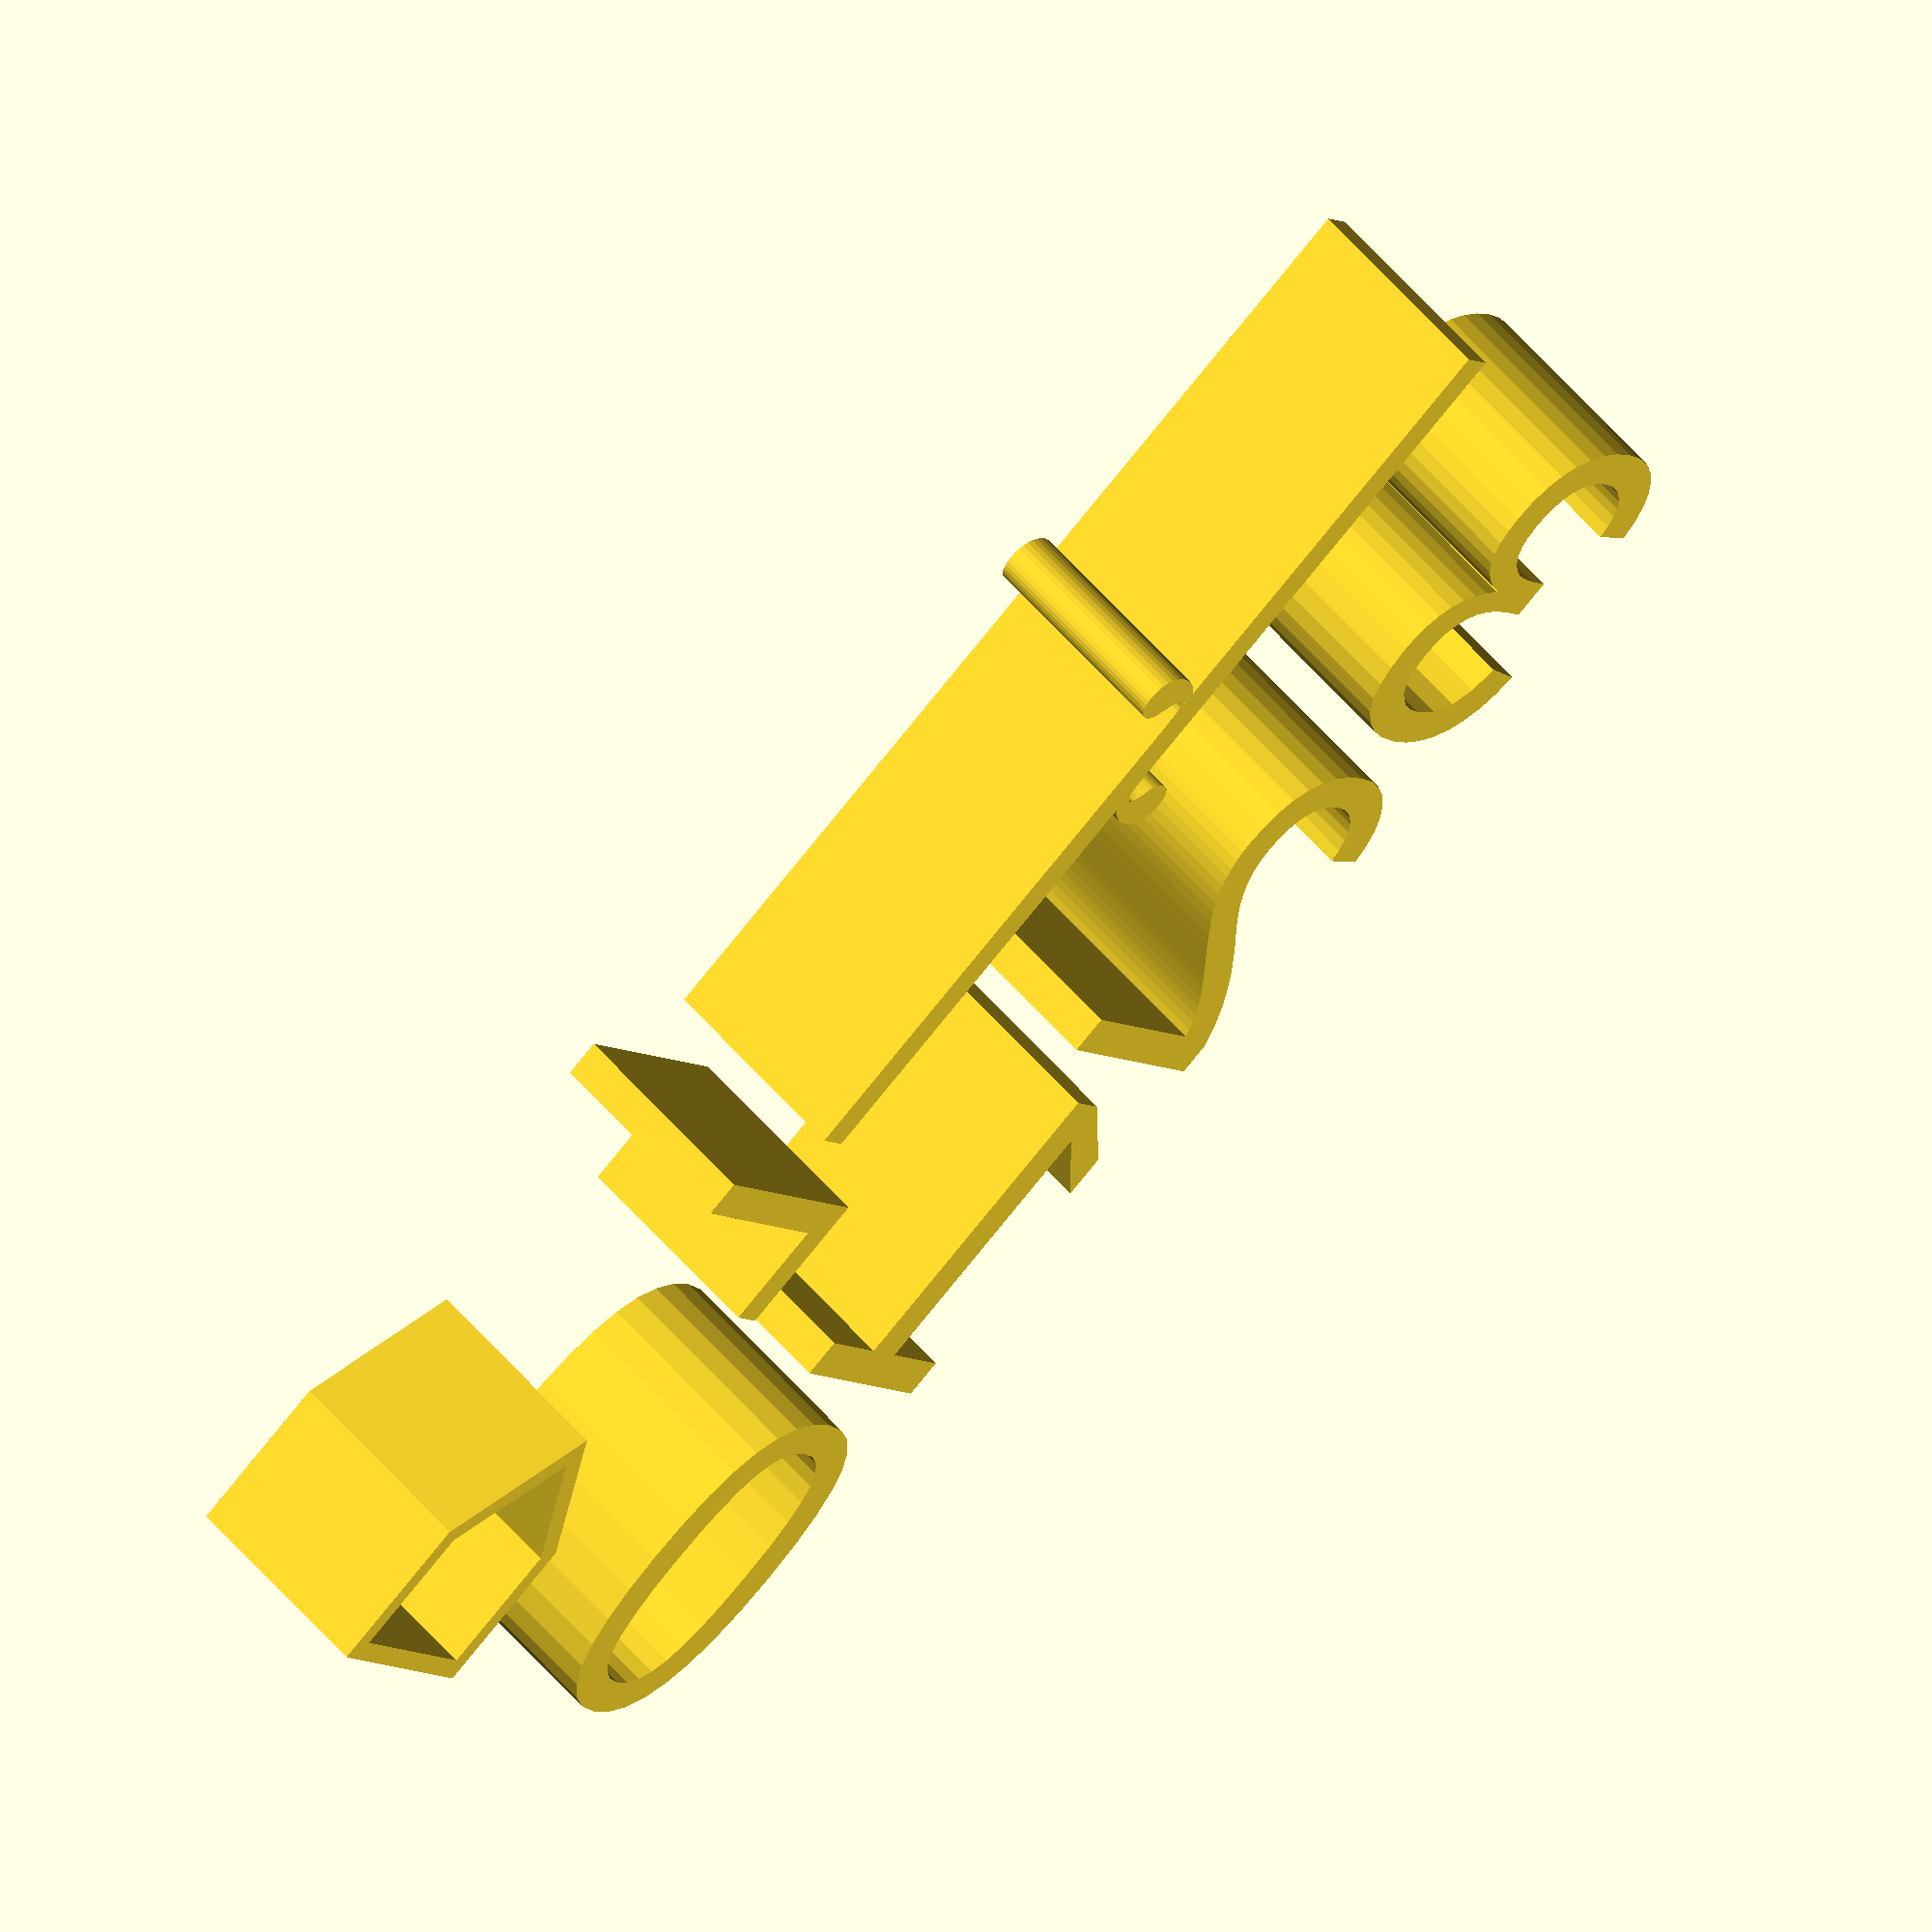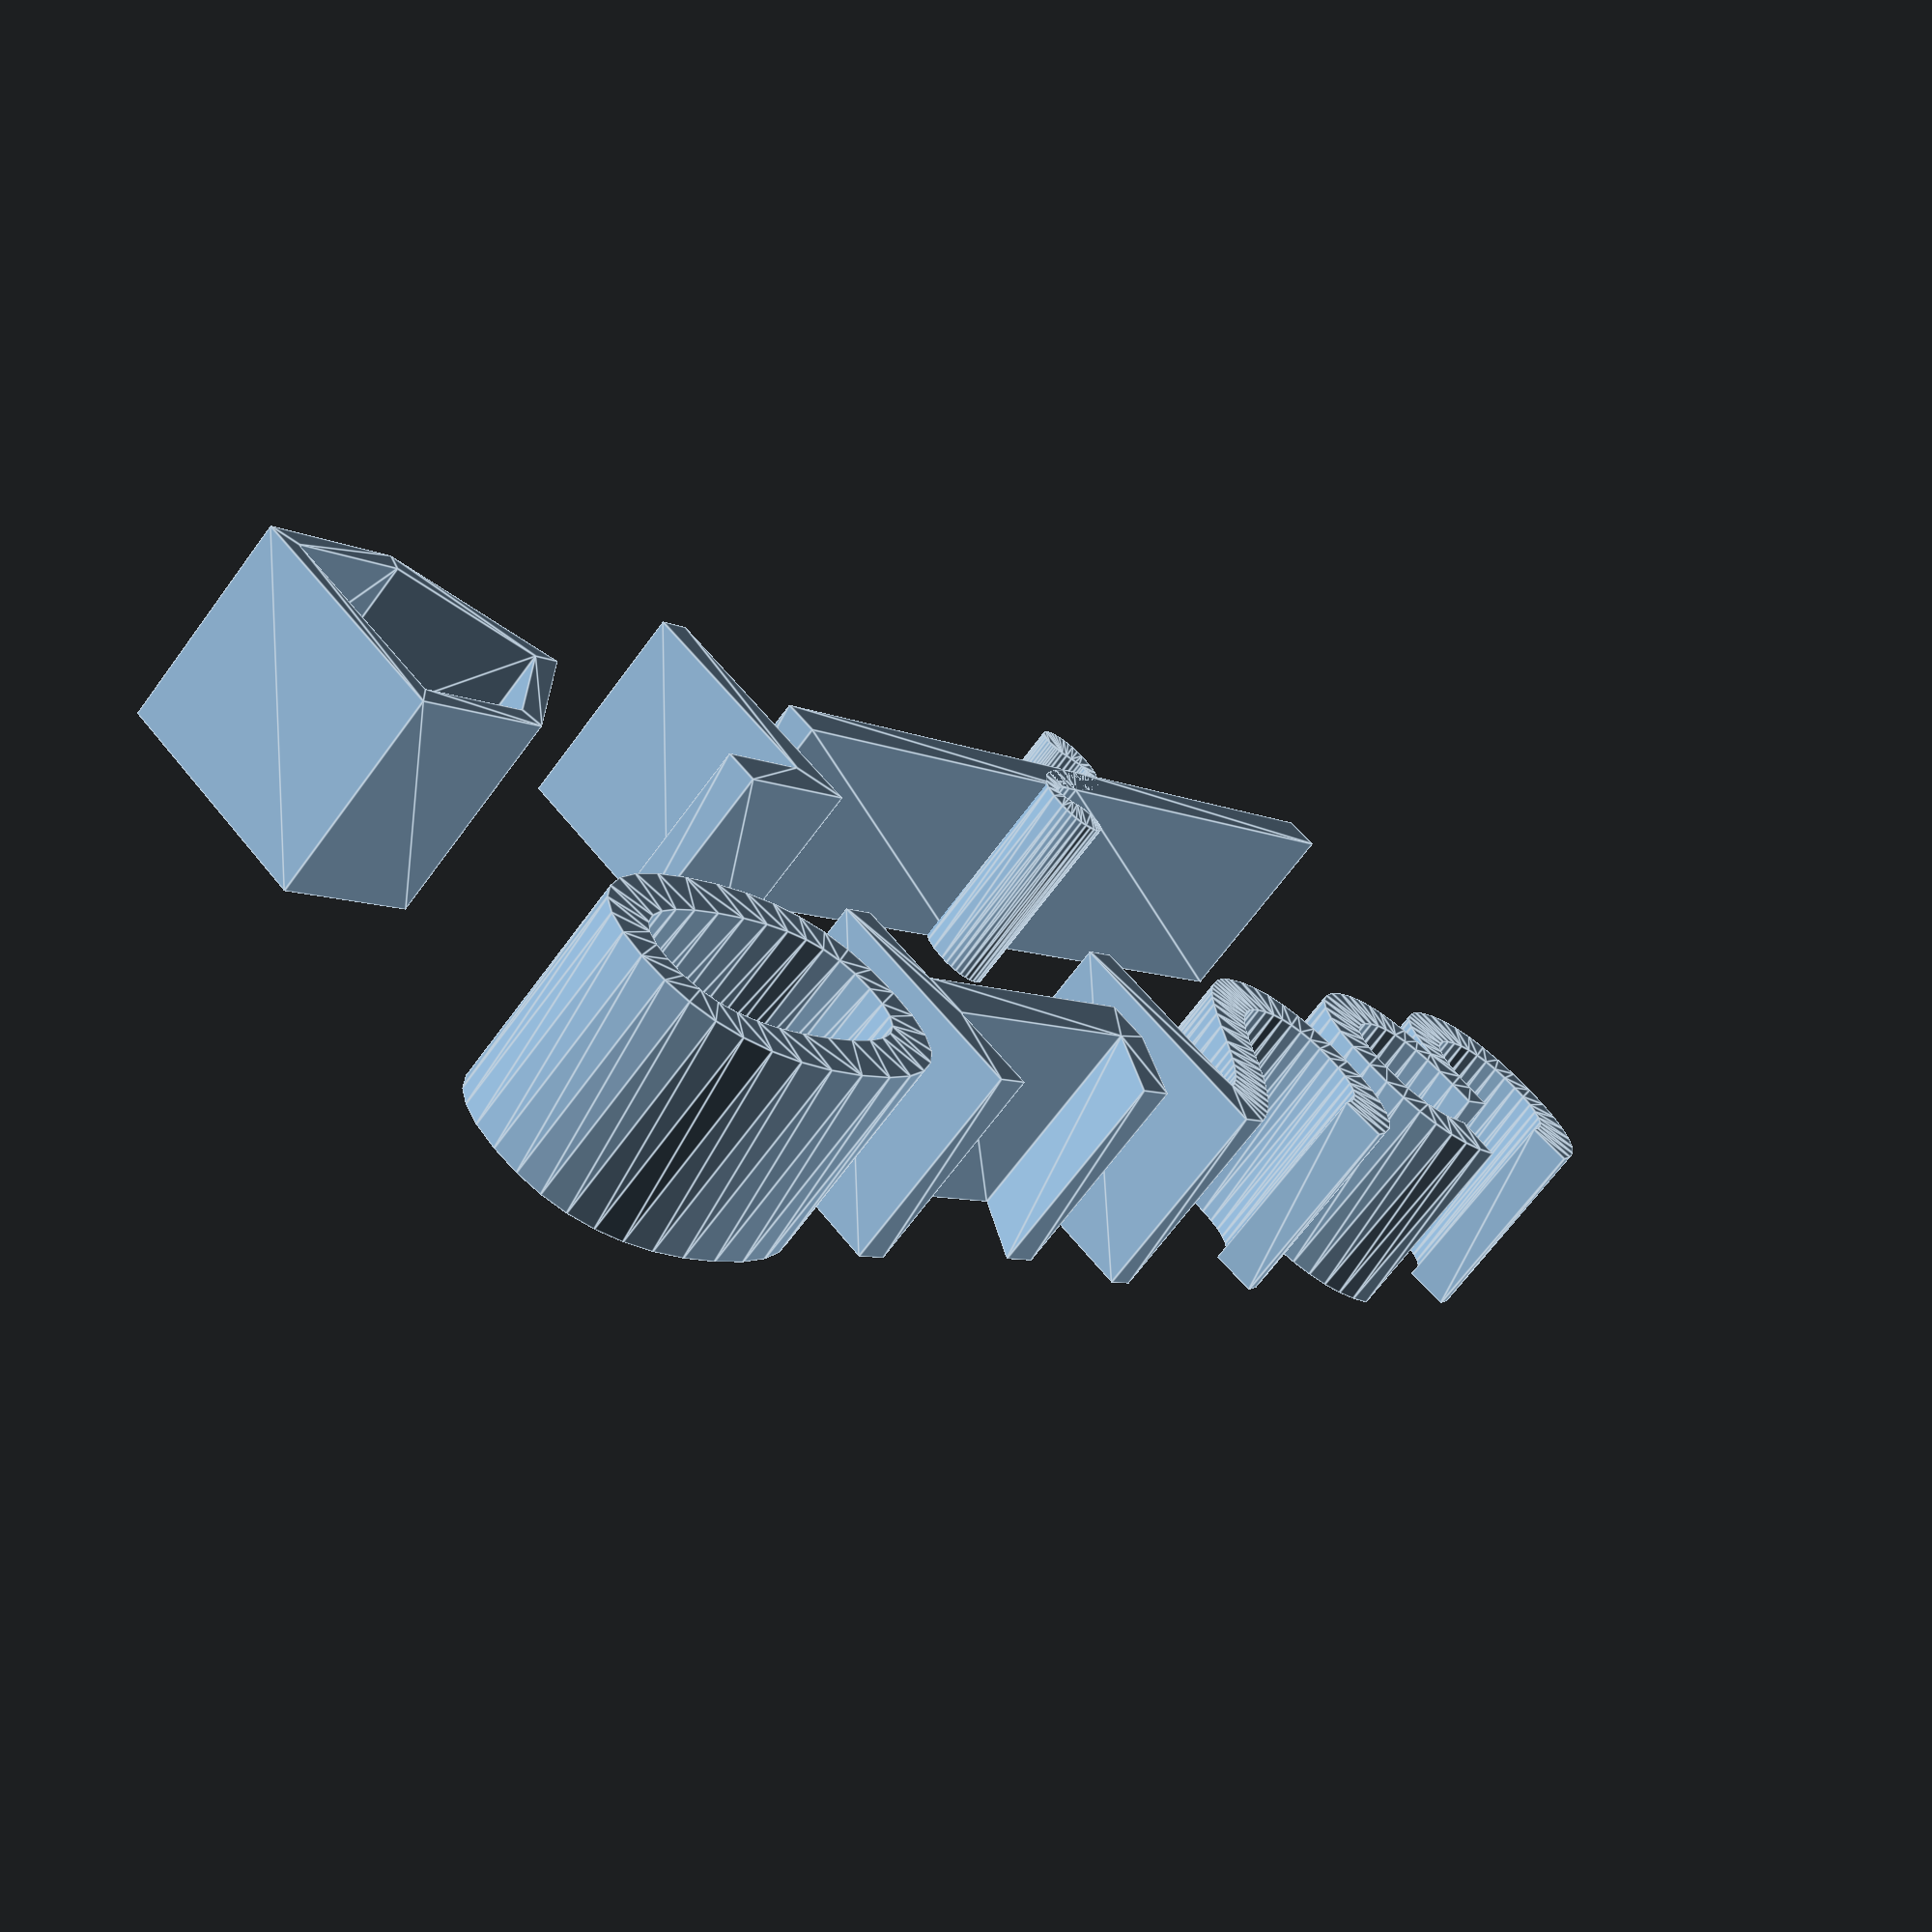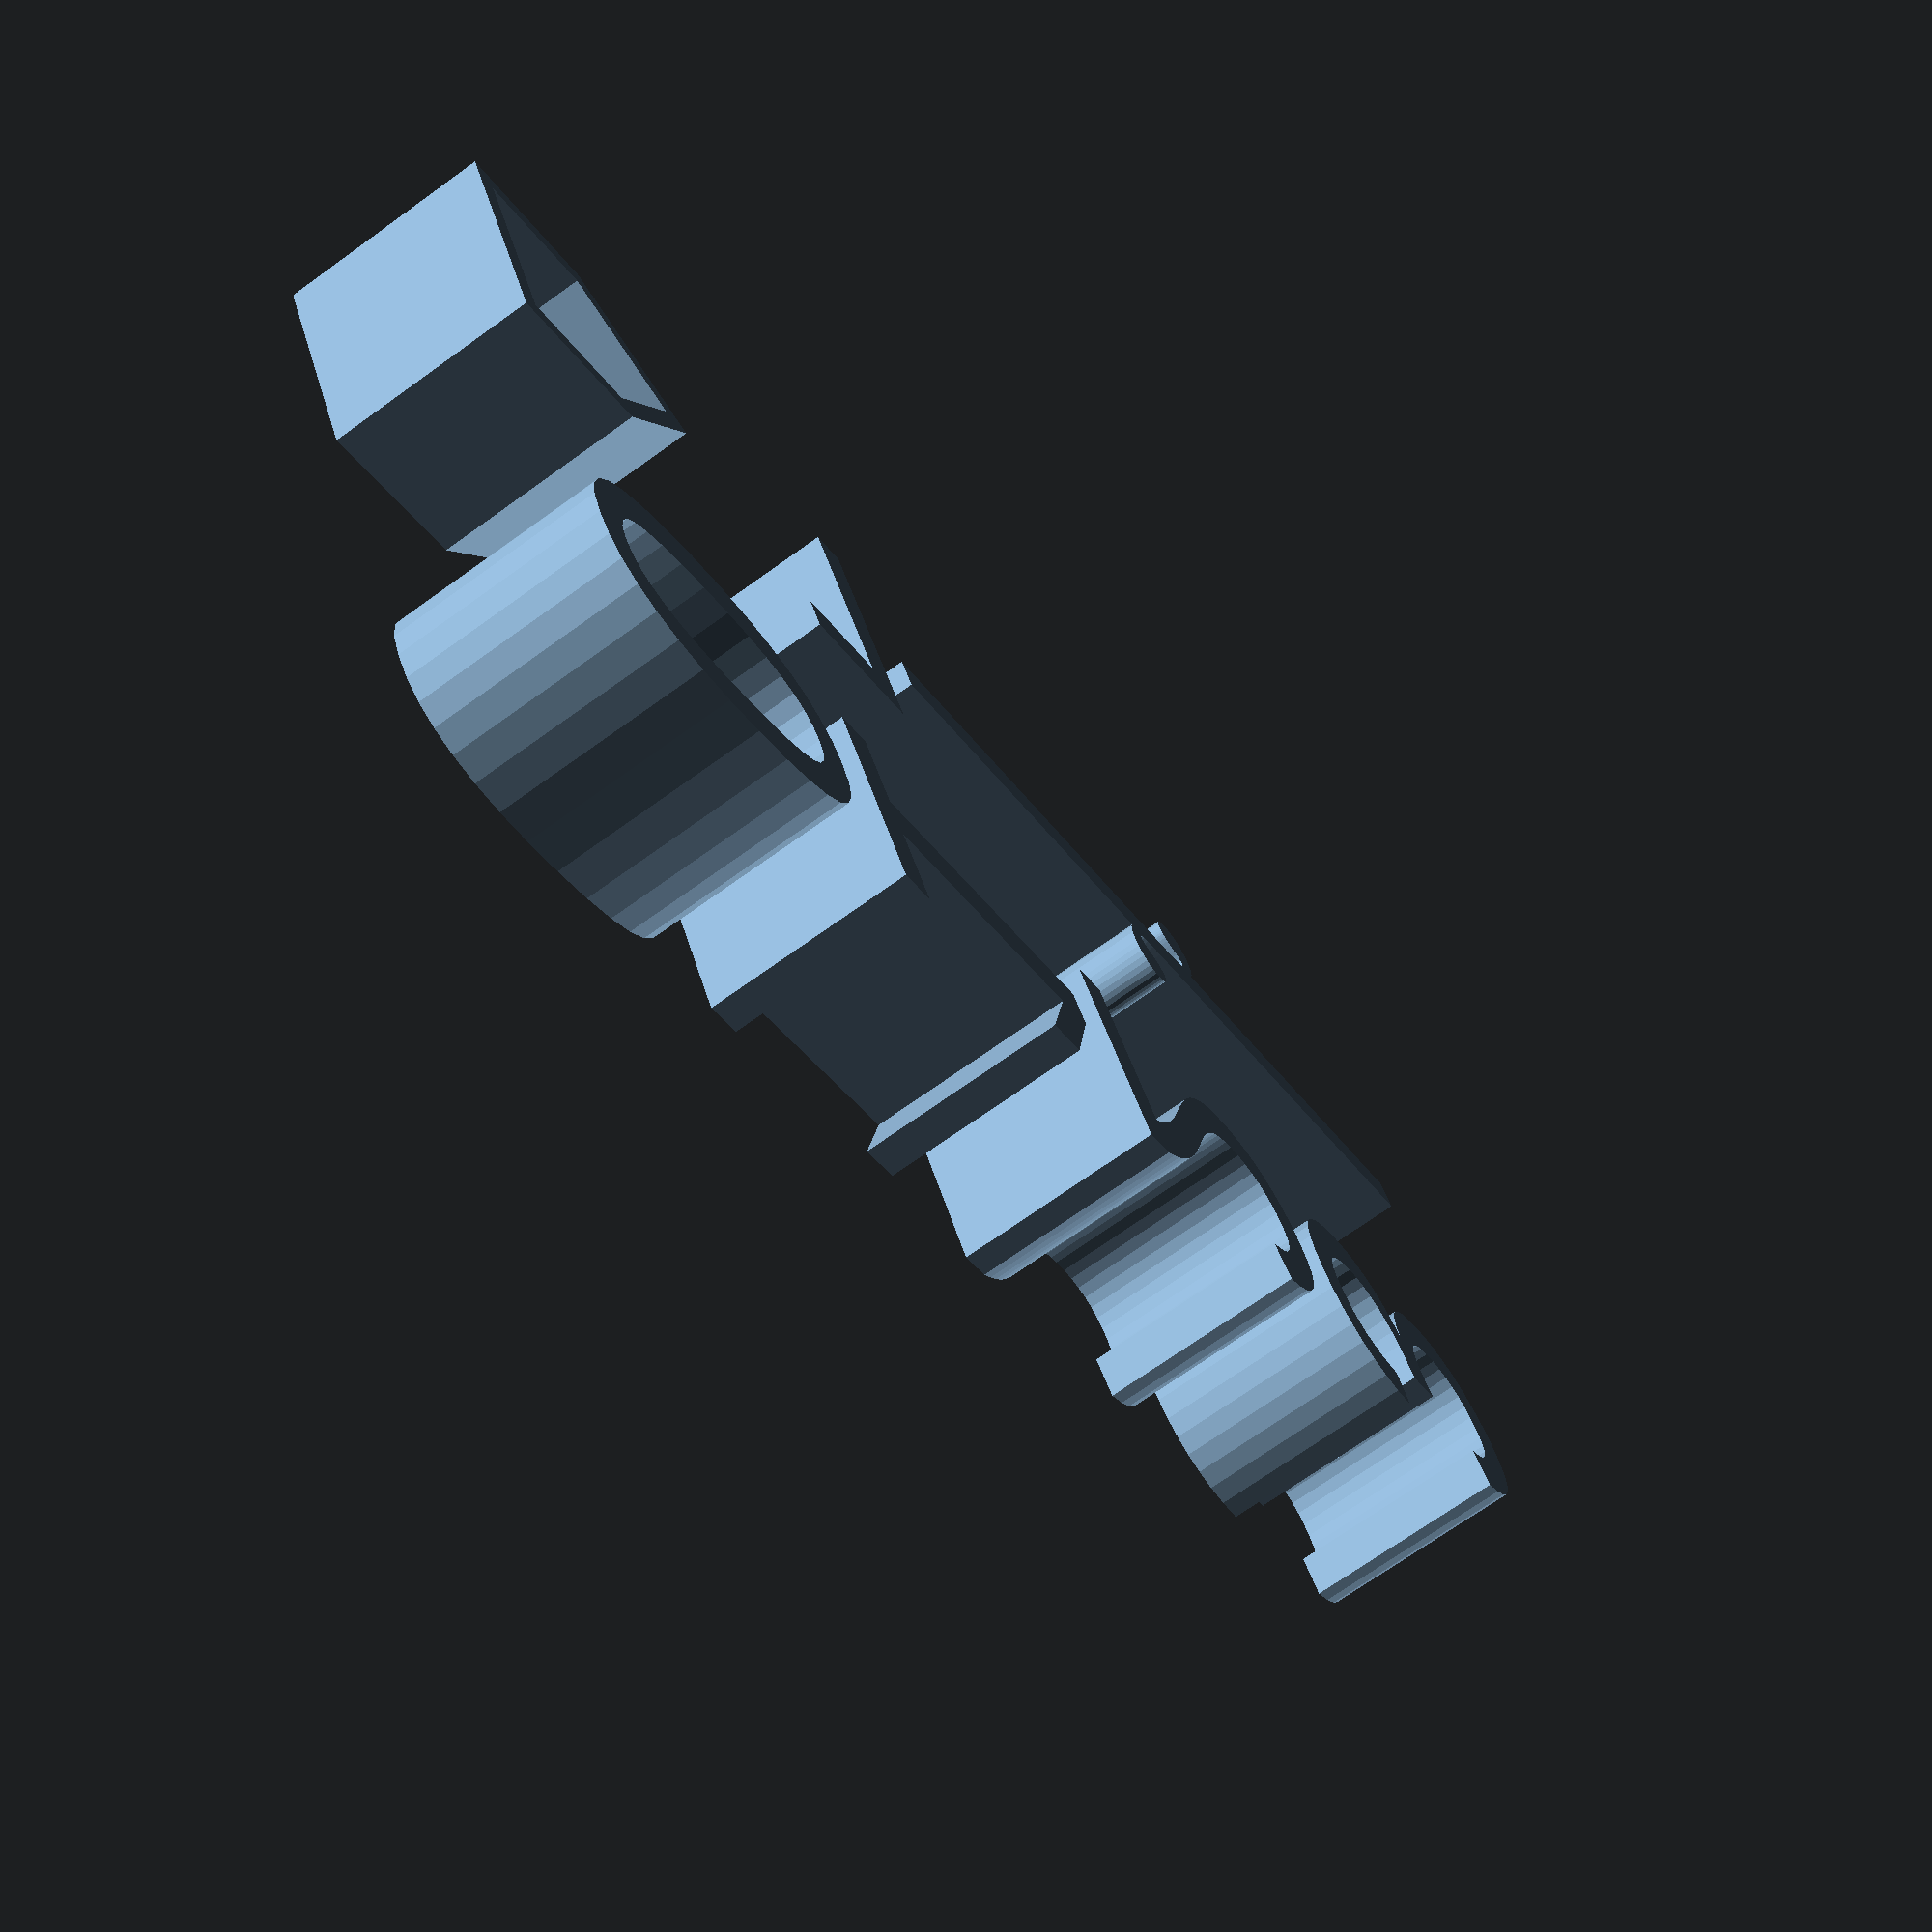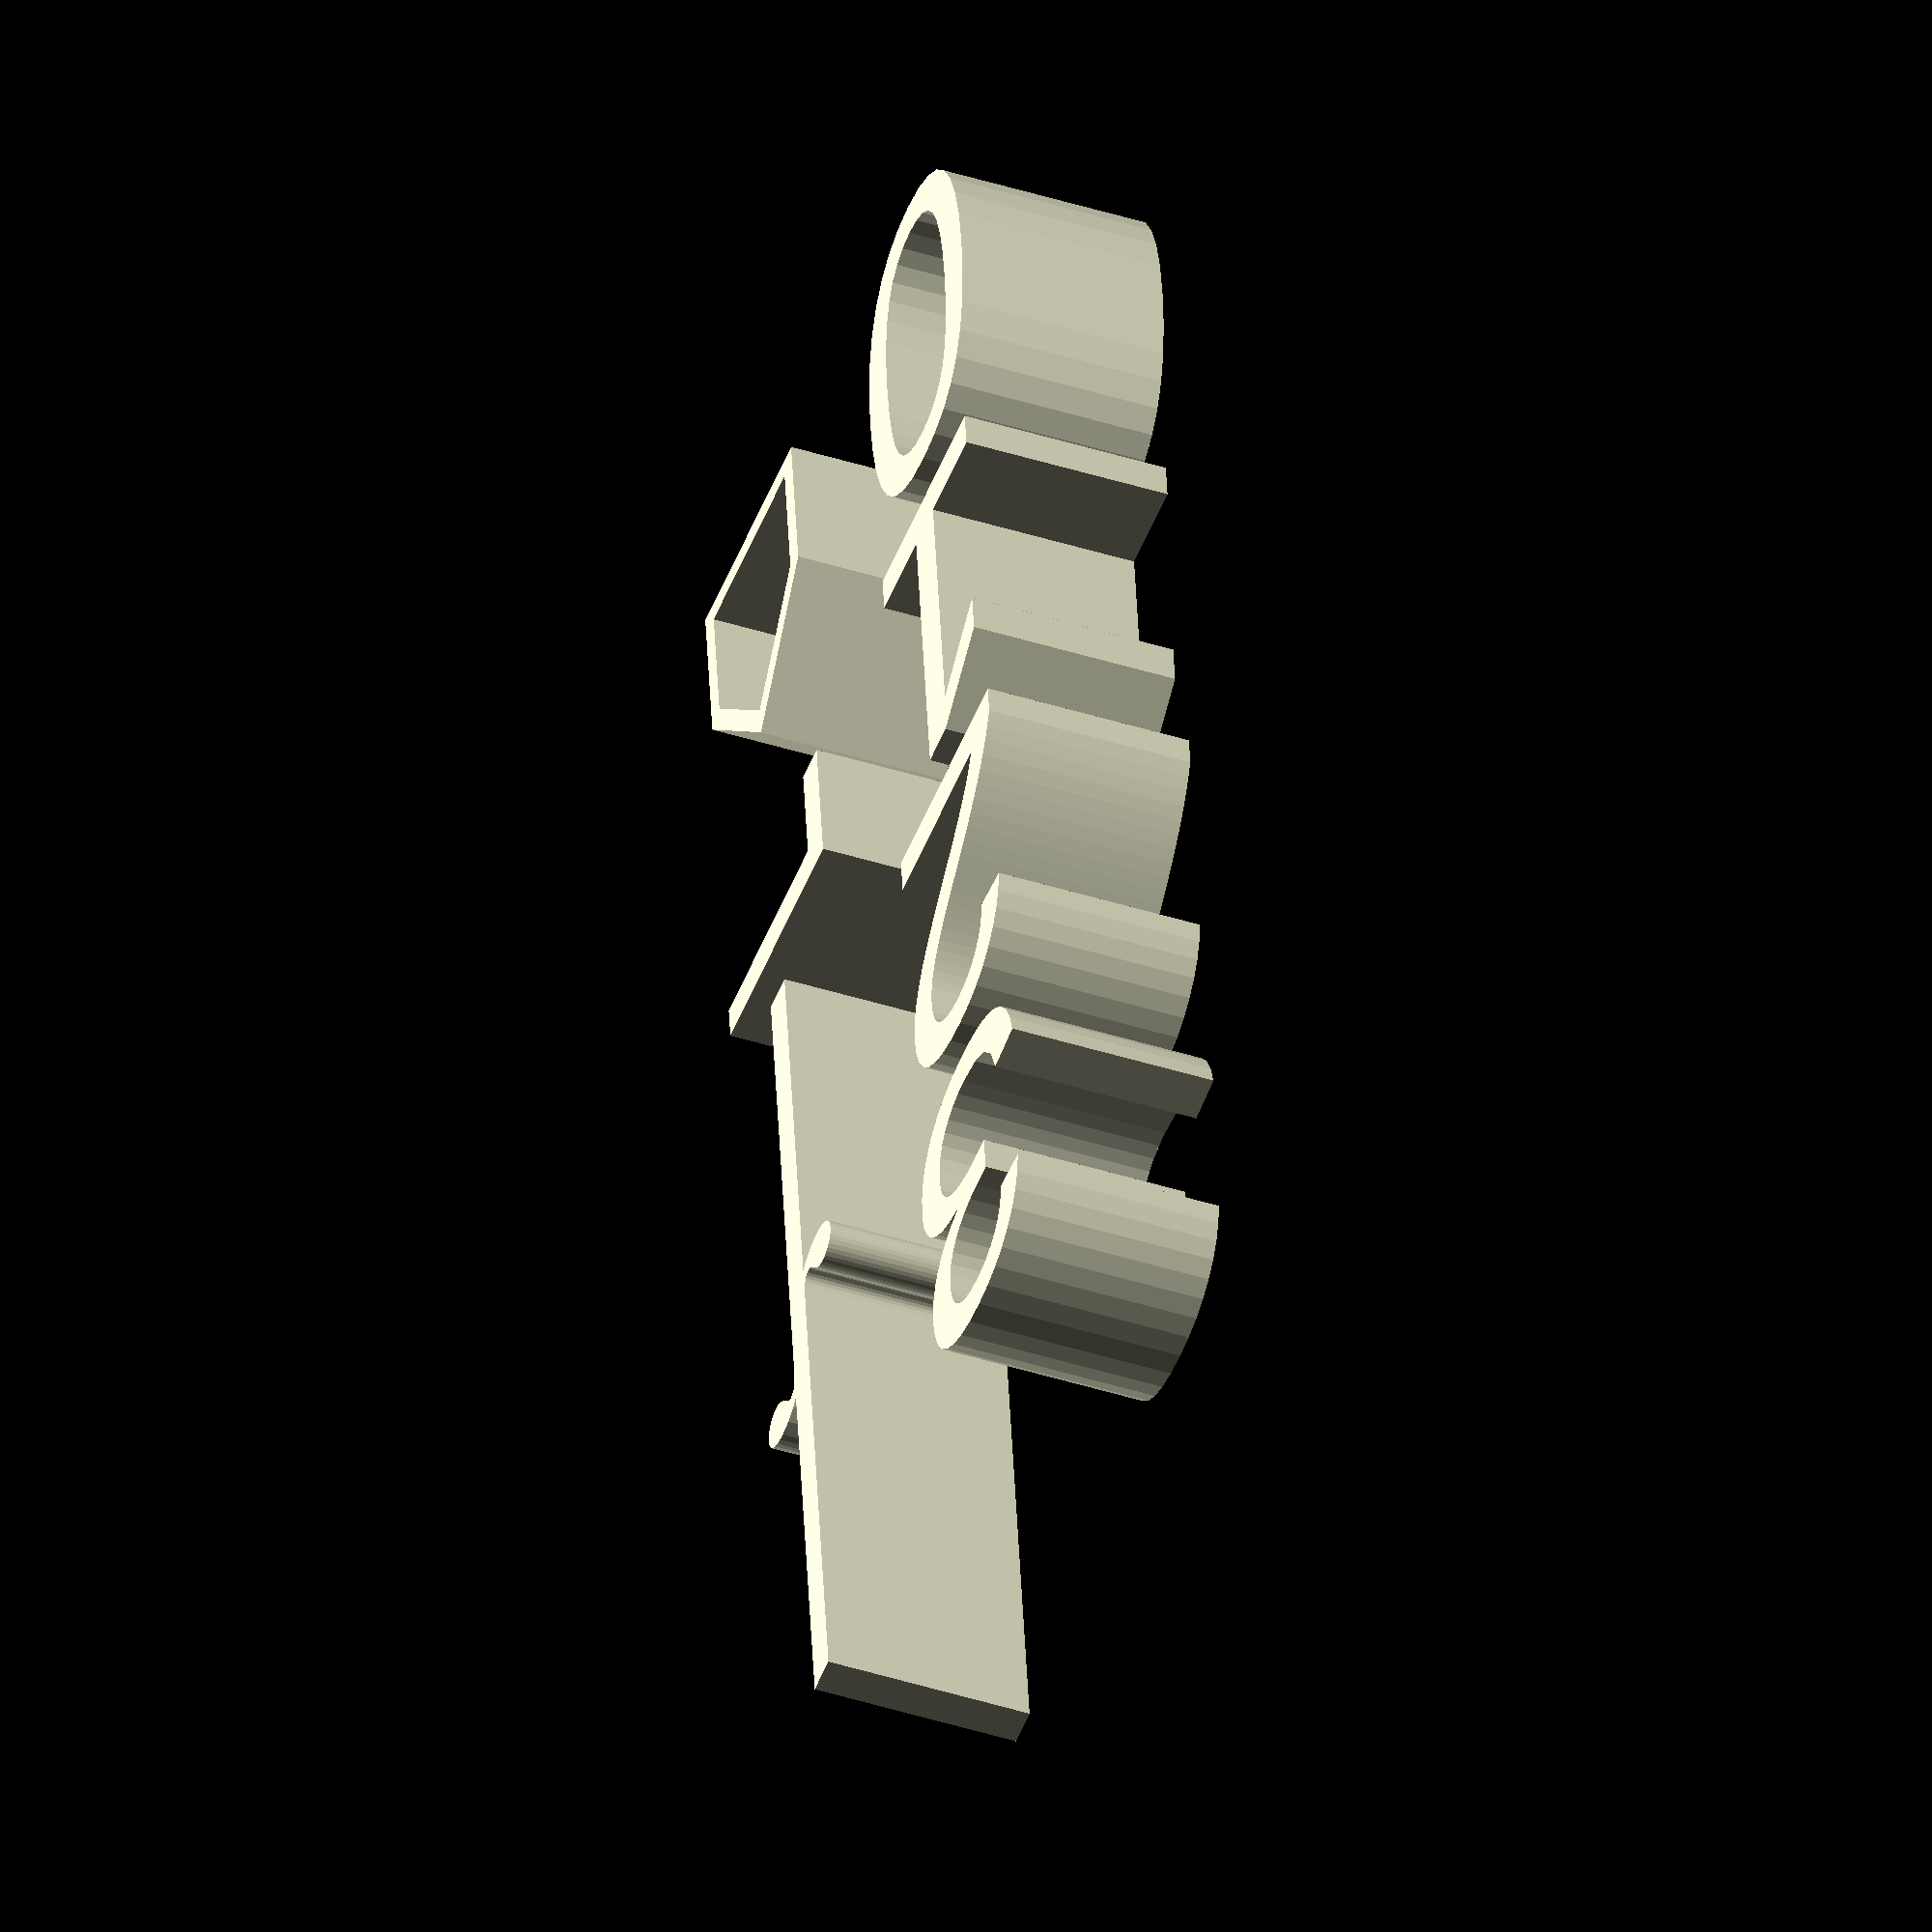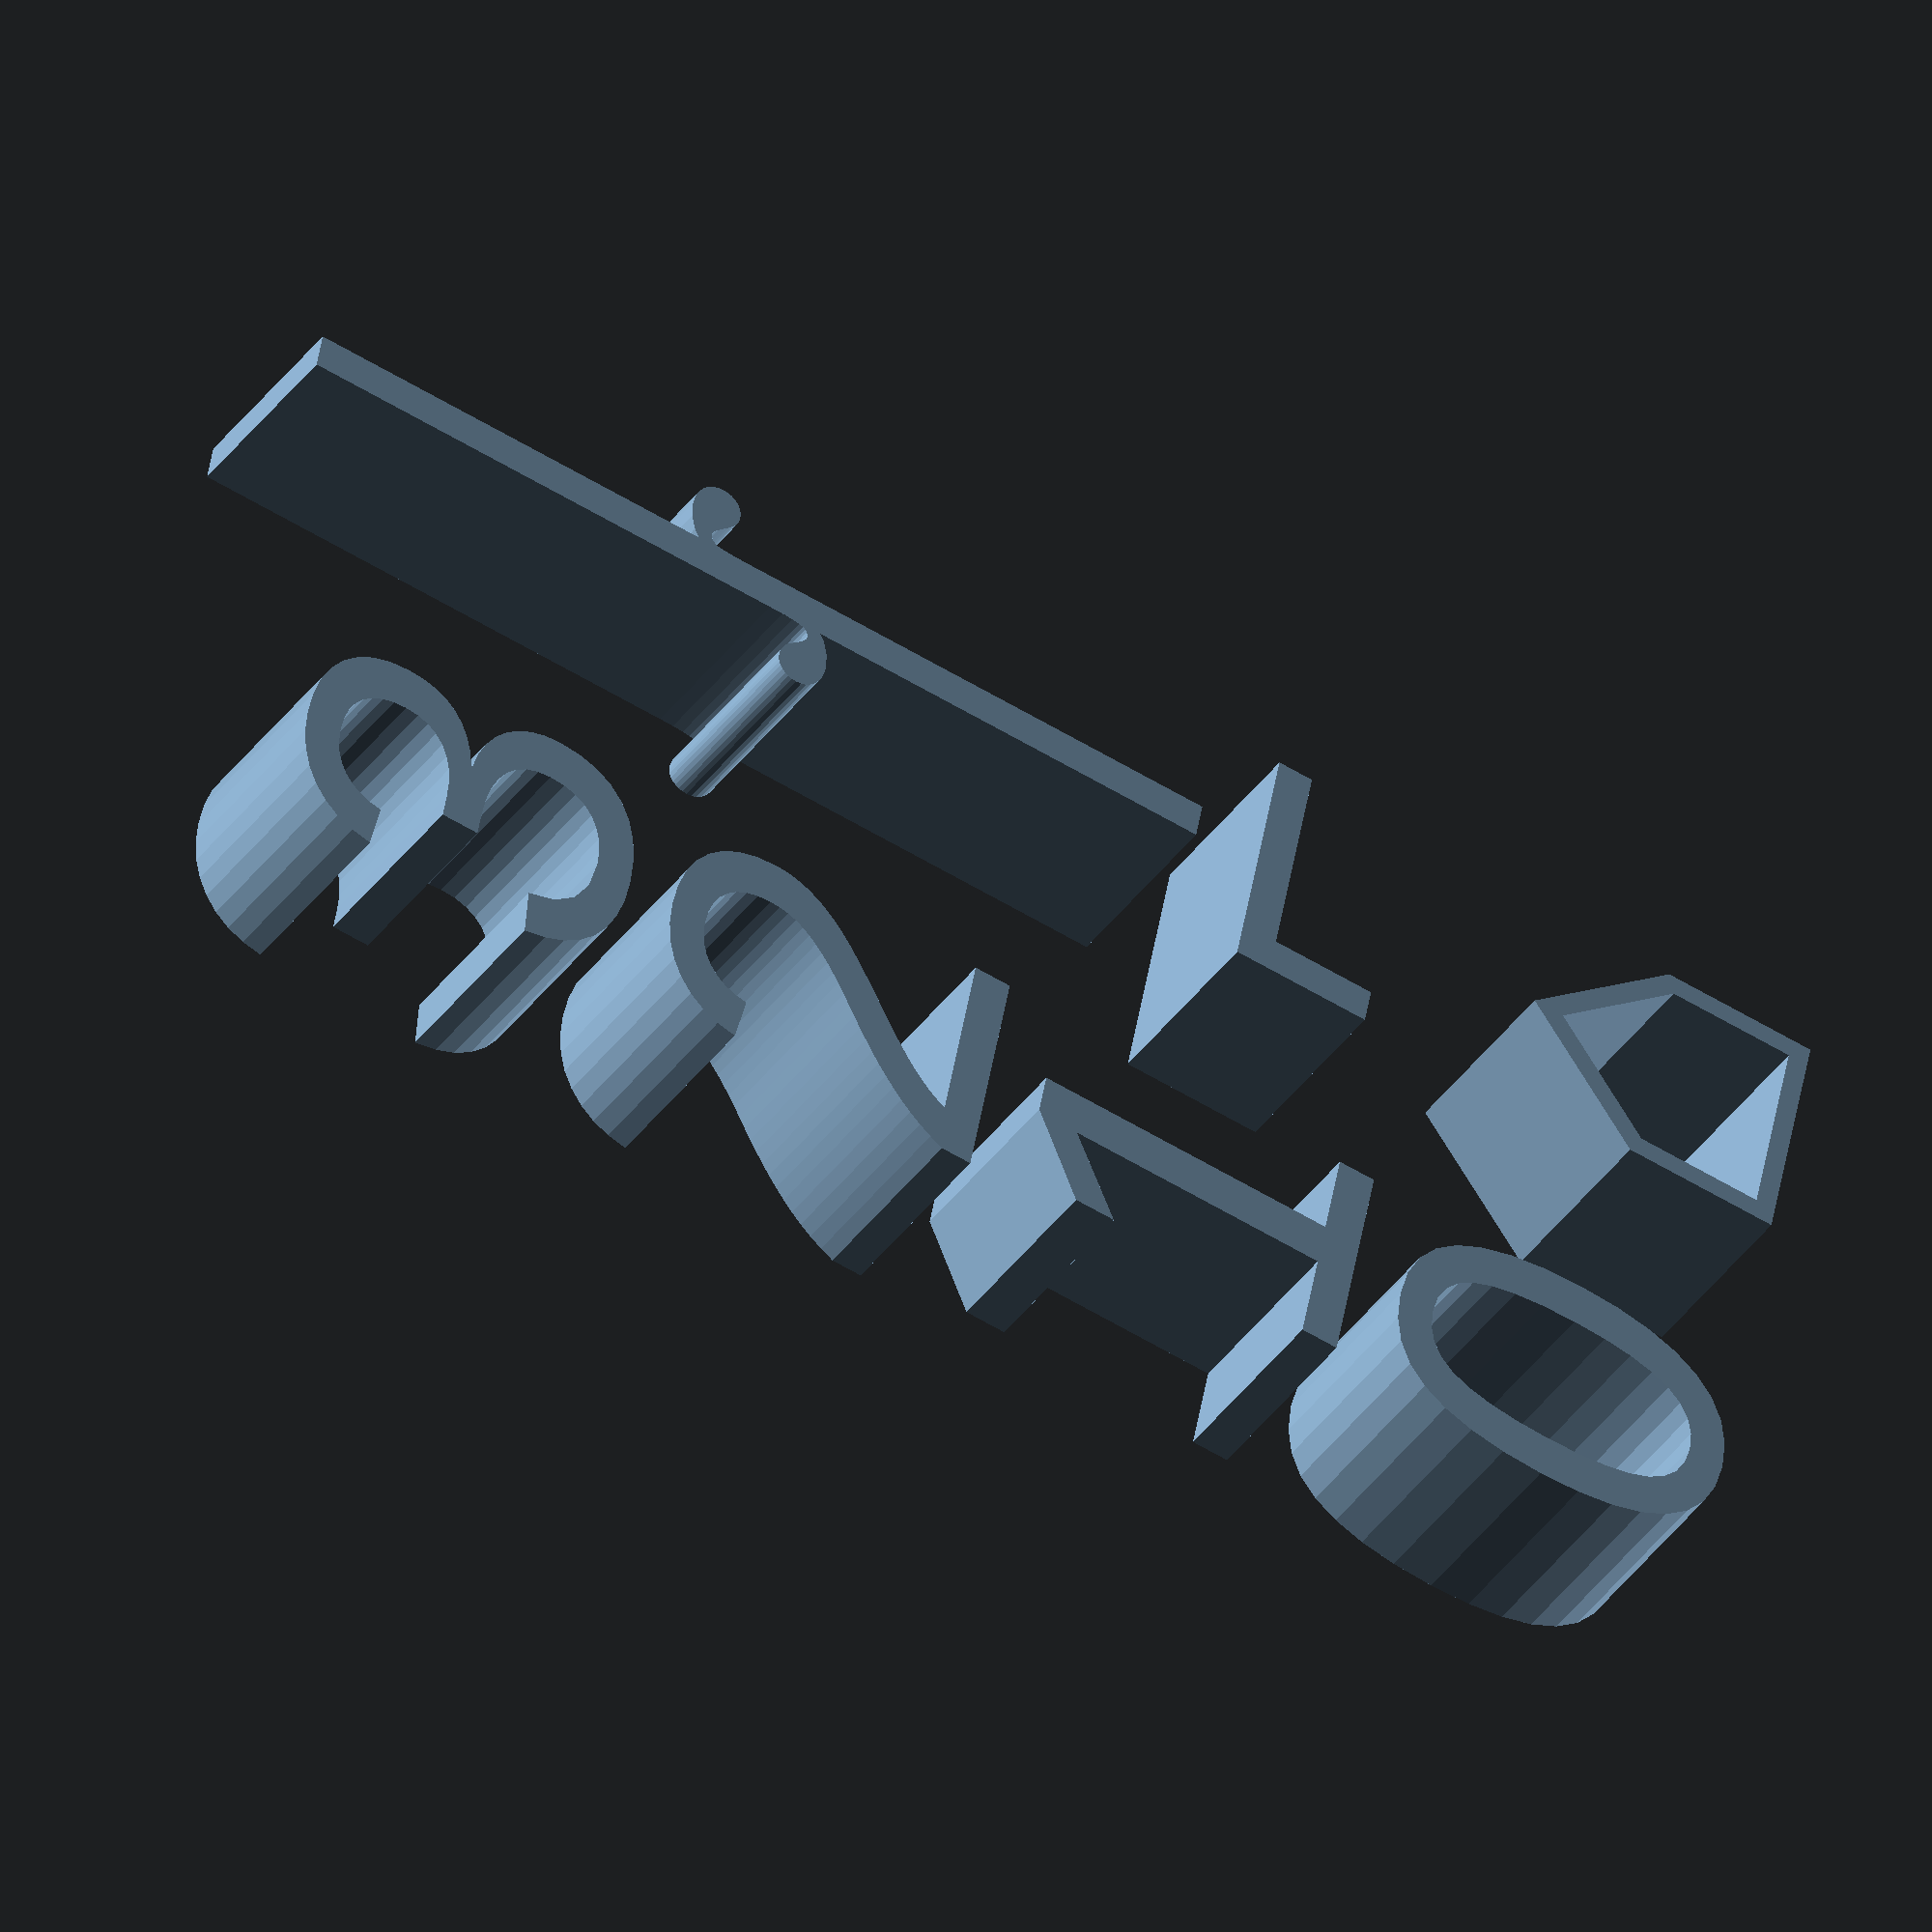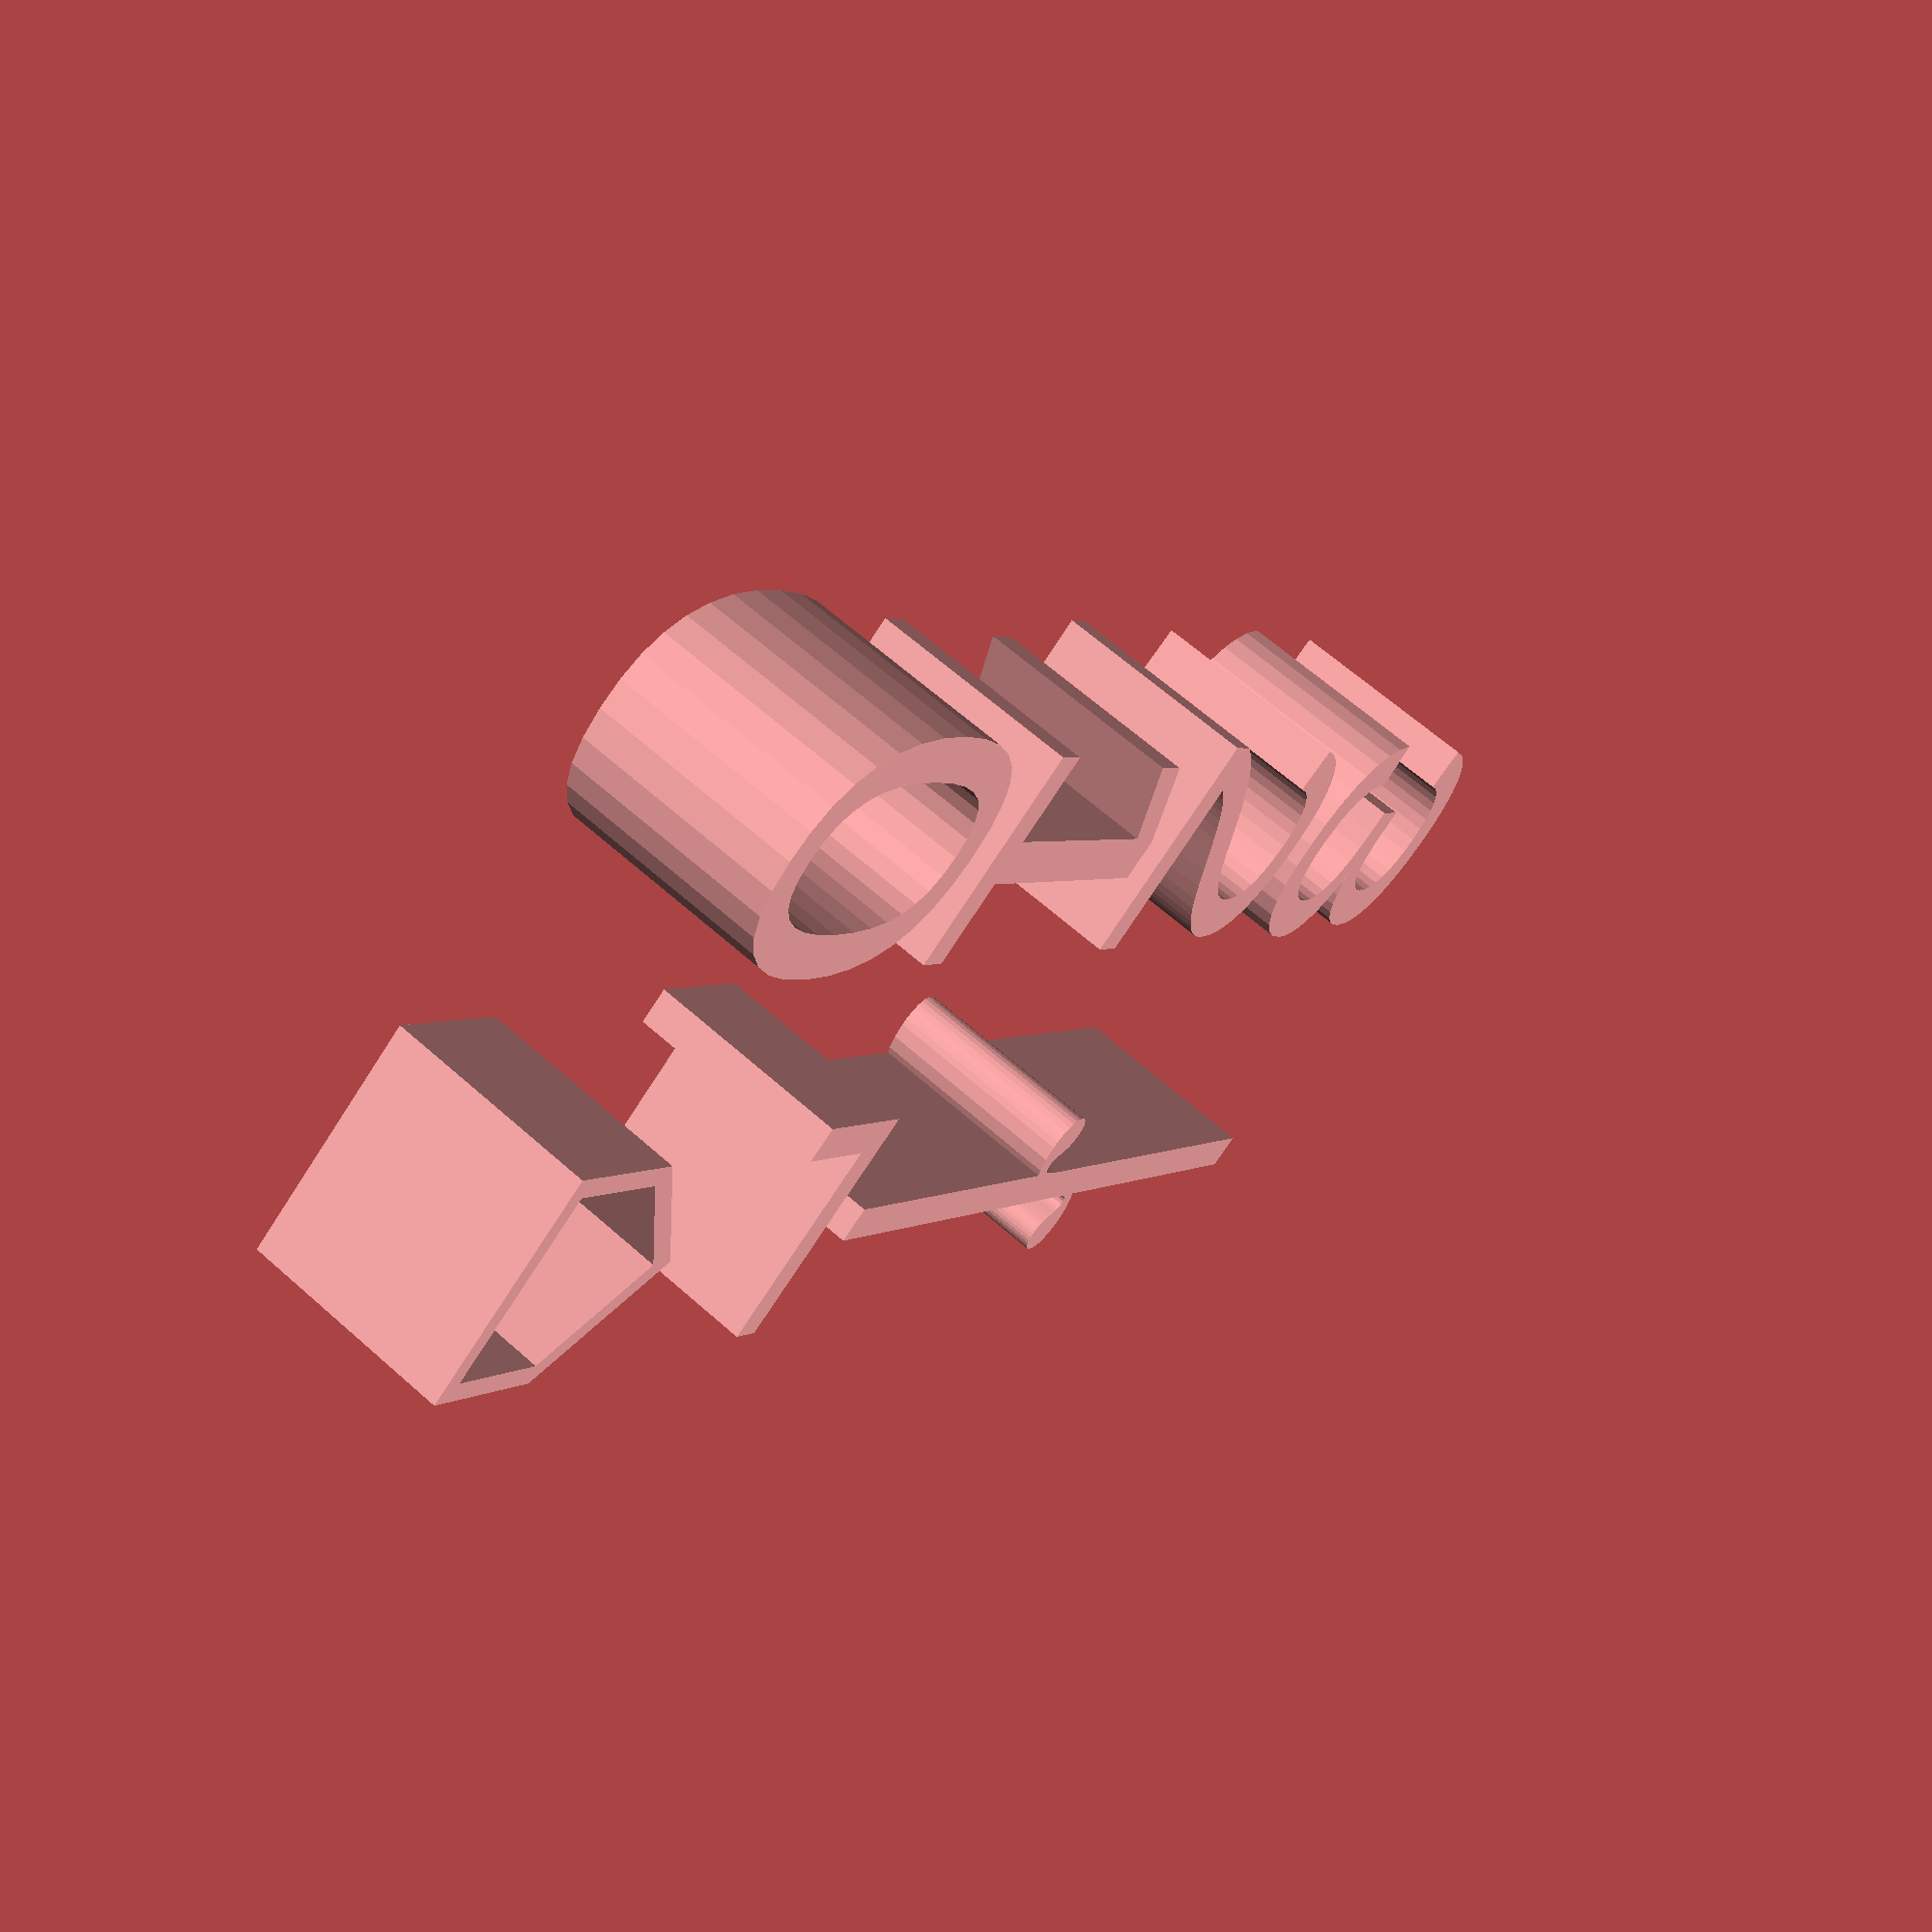
<openscad>

//
// chexes.scad
//

// unit is mm

//a = 0; x = -7; y = -7; symbol = "\u25BC"; size = 16; // head down triangle

sz = 9;

//symbols = [ [ 0, "\u2190" ], [ 1, "\u2191" ], [ 2, "\u2192" ], [ 3, "\u2193" ], [ 4, "\u2194" ], [ 5, "\u2195" ] ]; // arrows
//symbols = [ [ 0, "\u263a" ], [ 1, "\u263b" ], [ 2, "\u263c" ], [ 3, "\u2640" ], [ 4, "\u2642" ], [ 5, "\u2660" ], [ 6, "\u2663" ], [ 7, "\u2665" ], [ 8, "\u2666" ], [ 9, "\u266a" ], [ 10, "\u266b" ], [ 11, "\u266f" ] ]; // miscellaneous symbols
//symbols = [ [ 0, "\u2202" ], [ 1, "\u2206" ], [ 2, "\u2211" ], [ 3, "\u2212" ], [ 4, "\u2215" ], [ 5, "\u2219" ], [ 6, "\u221a" ], [ 7, "\u221e" ], [ 8, "\u221f" ], [ 9, "\u2229" ], [ 10, "\u222b" ], [ 11, "\u2248" ], [ 12, "\u2249" ], [ 13, "\u2260" ], [ 14, "\u2261" ], [ 15, "\u2262" ], [ 16, "\u2264" ], [ 17, "\u2265" ], [ 18, "\u226e" ], [ 19, "\u226f" ], [ 20, "\u2270" ], [ 21, "\u2271" ] ]; // mathematical operators
symbols = [ [ 0, "\u2302" ], [ 1, "\u2310" ], [ 2, "\u2320" ], [ 3, "\u2321" ] ]; // misc technical

for (is = symbols) {
  t = str(is[0], " ", is[1]);
  echo(t);
  translate([ 0, is[0] * 10, 0 ]) linear_extrude(5) text(t, size=sz);
}


</openscad>
<views>
elev=120.3 azim=125.2 roll=40.7 proj=o view=wireframe
elev=248.2 azim=138.5 roll=36.4 proj=p view=edges
elev=70.7 azim=296.7 roll=125.7 proj=p view=solid
elev=222.6 azim=353.2 roll=110.9 proj=o view=wireframe
elev=37.3 azim=280.8 roll=329.4 proj=o view=wireframe
elev=296.4 azim=143.8 roll=312.0 proj=p view=solid
</views>
